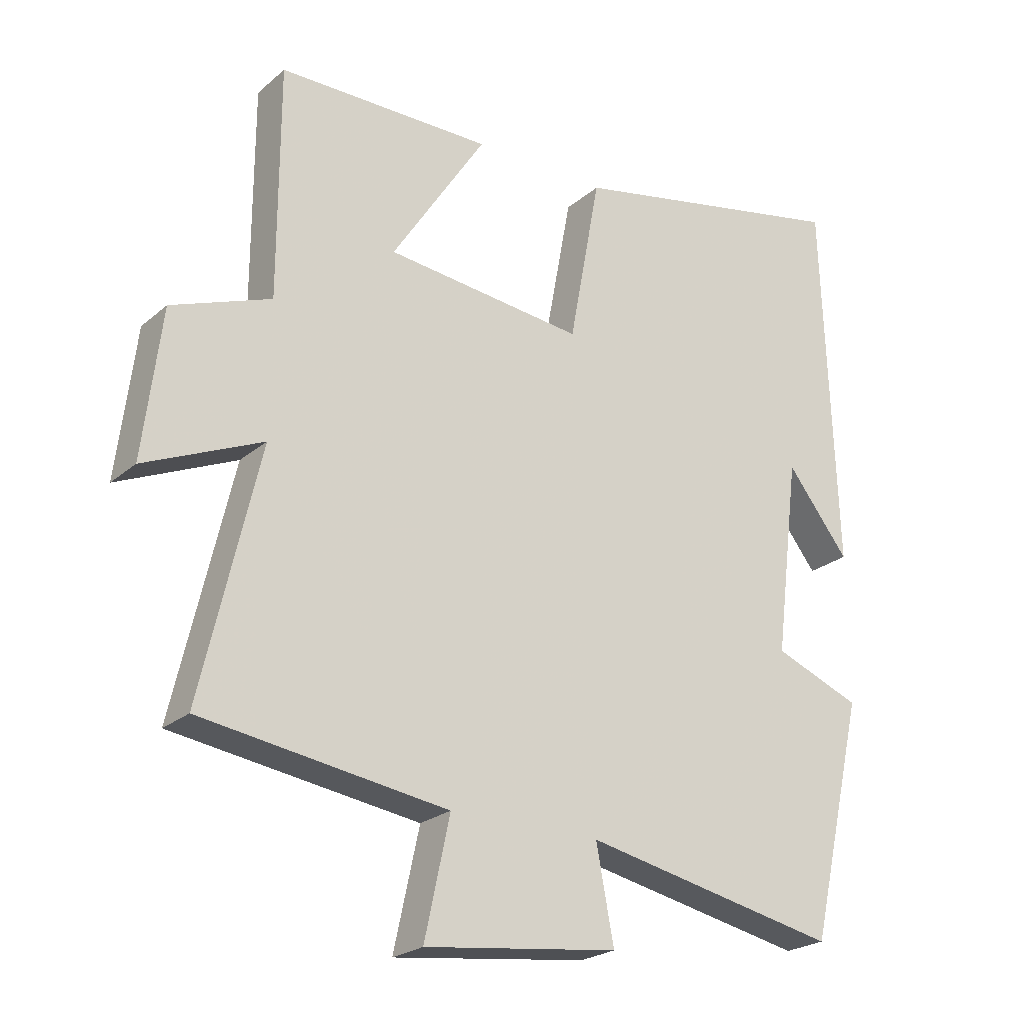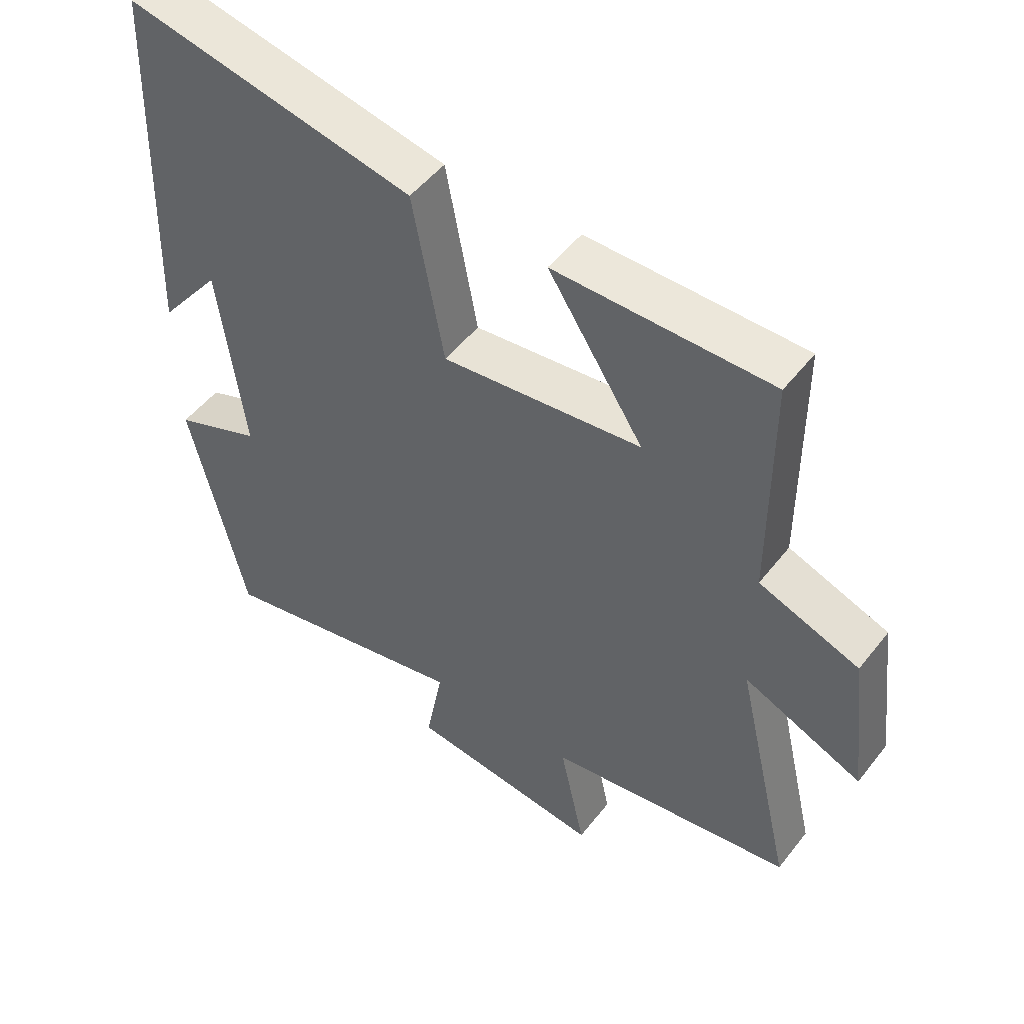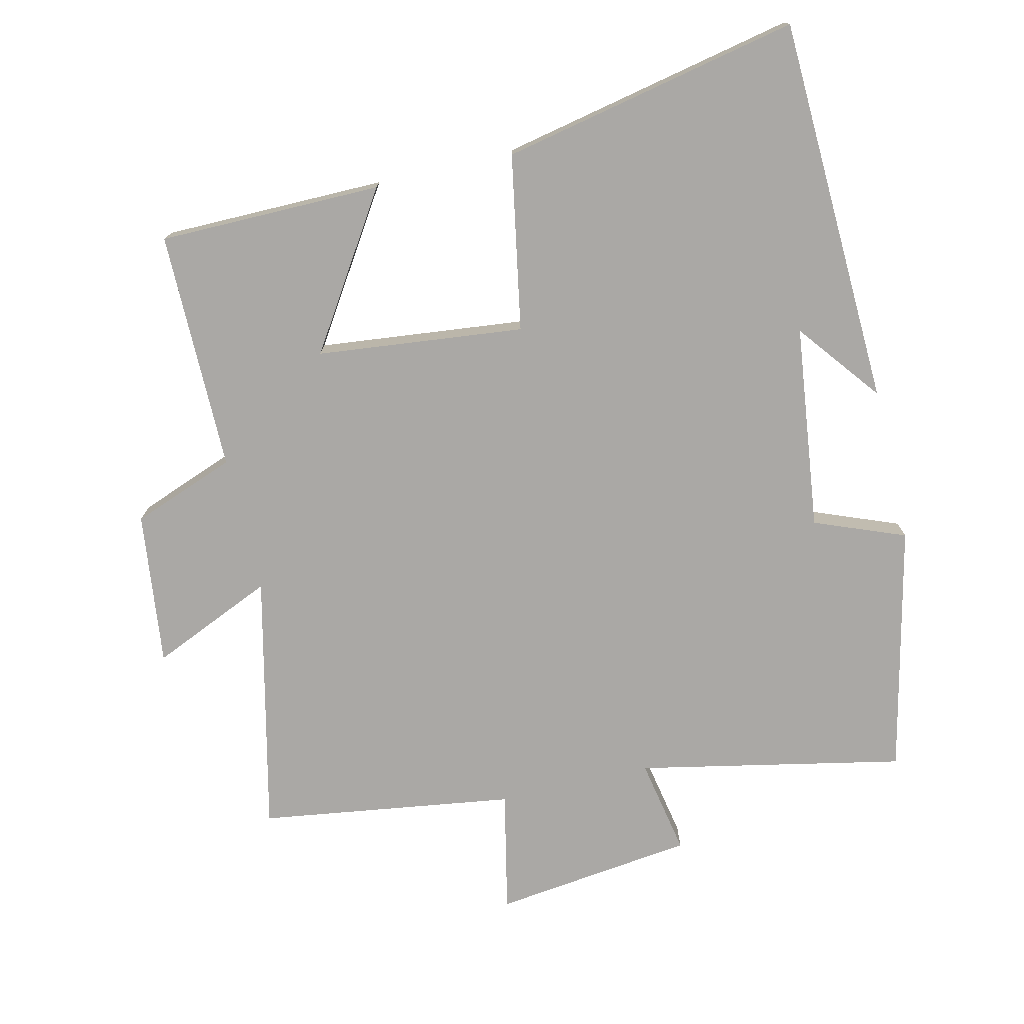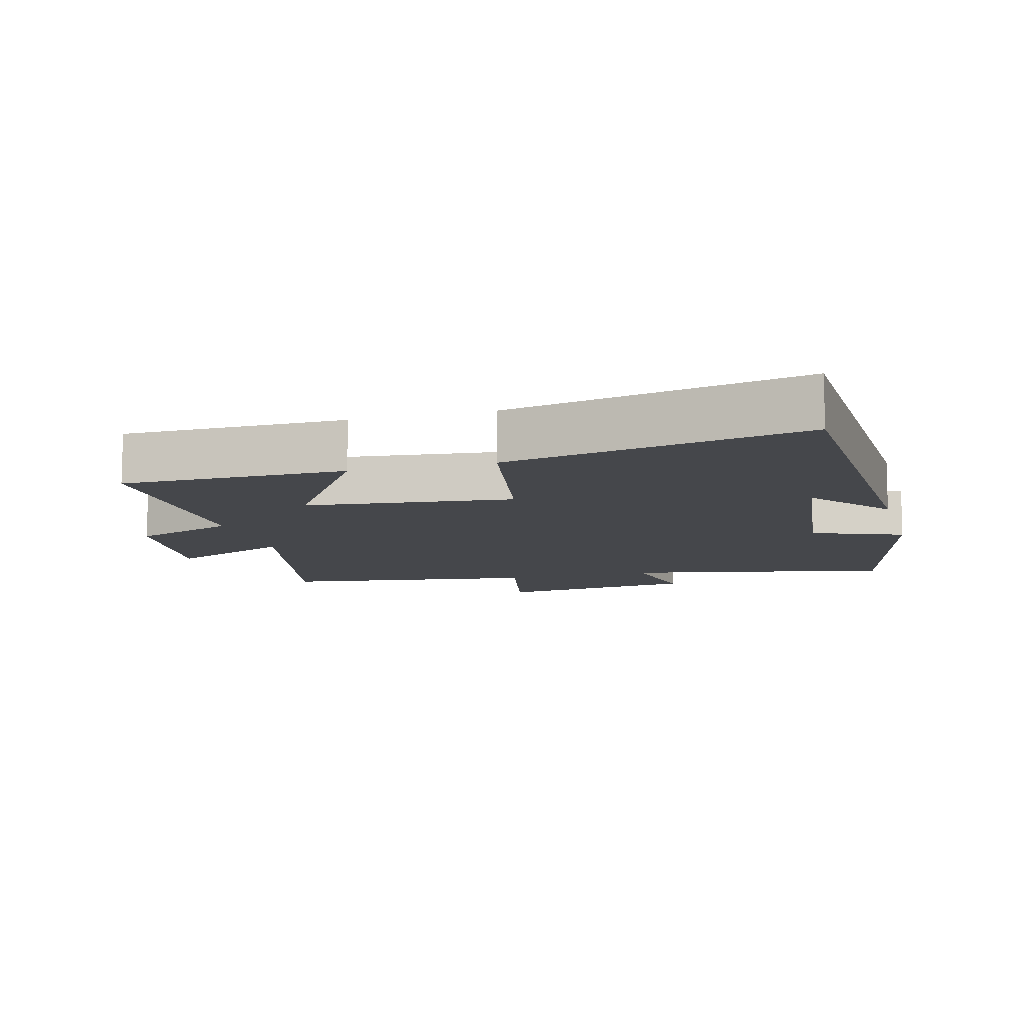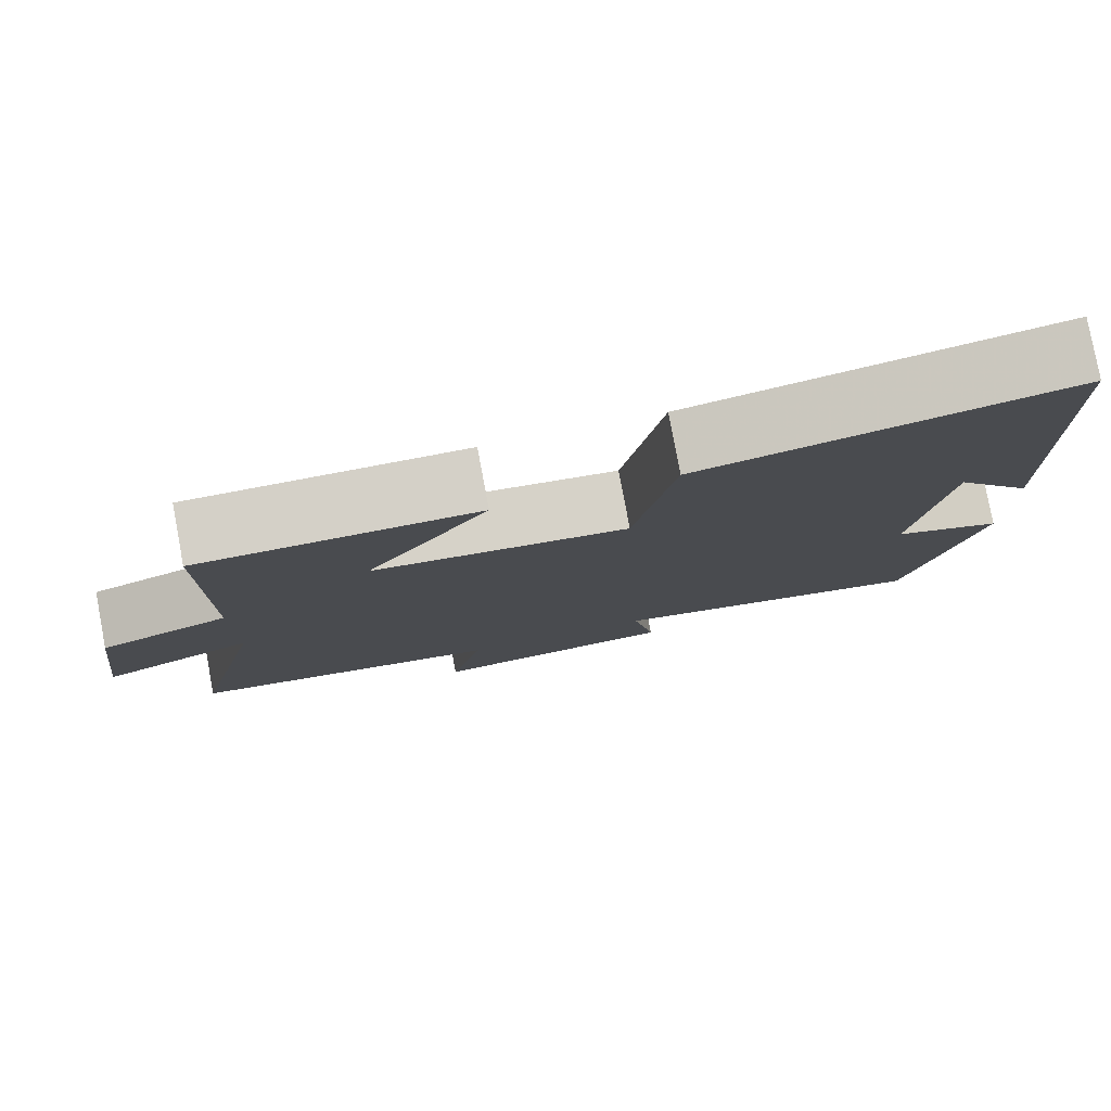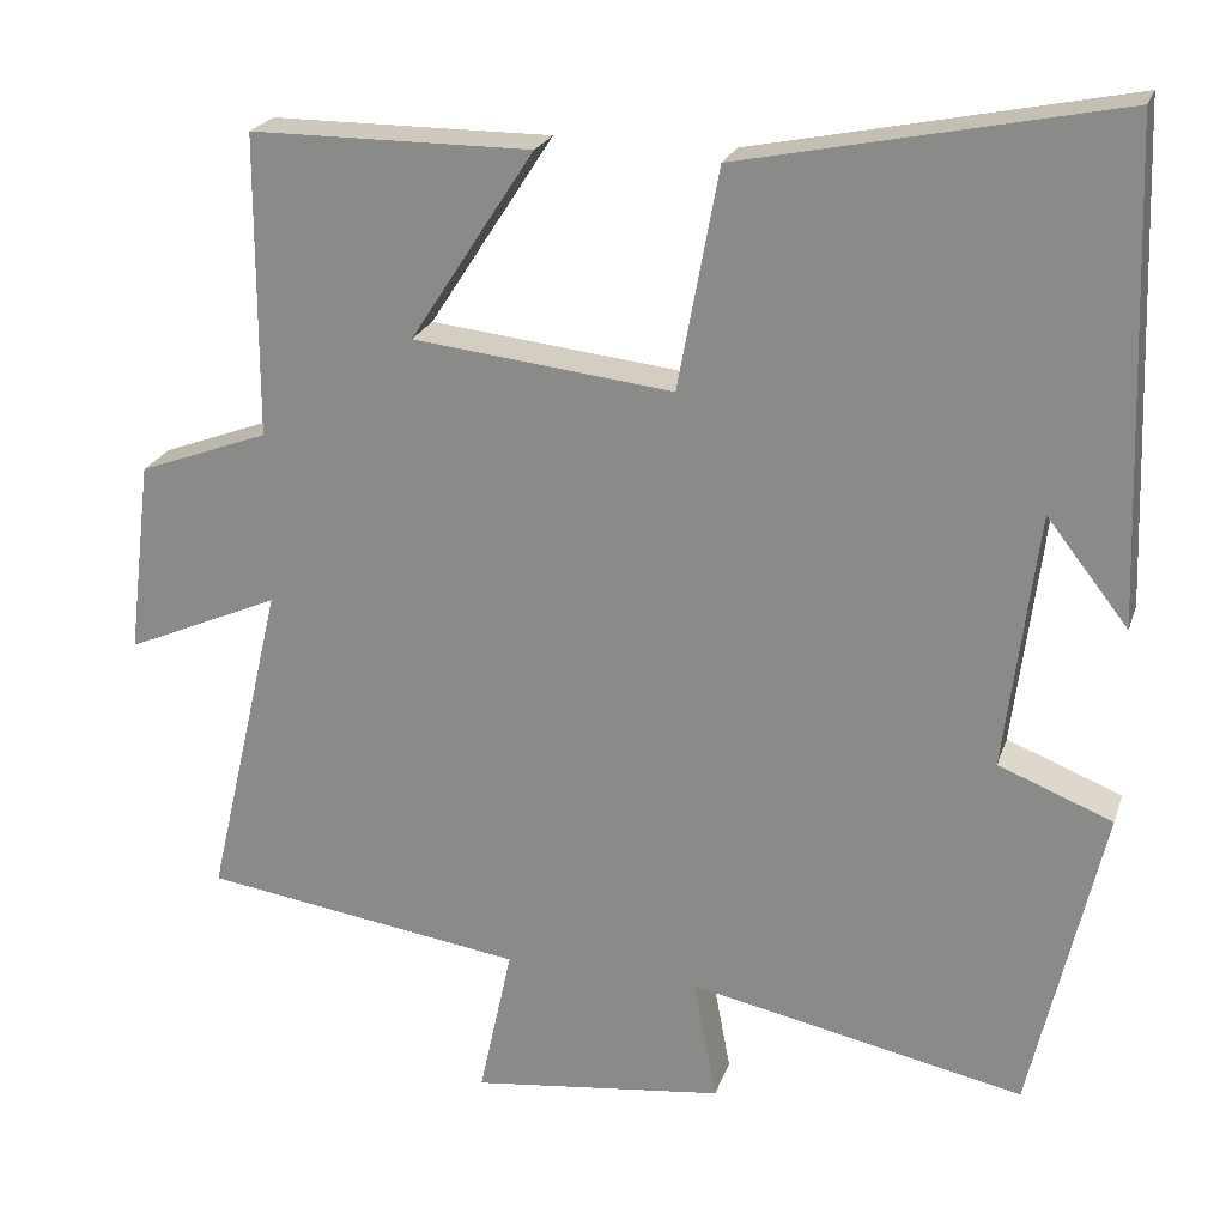
<metadata>
{"format":"obj","ext":"obj","renderer":"f3d","projection":"perspective","resolution":1024,"background":"white","views":[{"elev":-23.3,"azim":-35.6,"up":"+Z"},{"elev":50.3,"azim":-143.5,"up":"+Z"},{"elev":-75.1,"azim":13.4,"up":"+Y"},{"elev":-10.2,"azim":15.4,"up":"+Y"},{"elev":79.8,"azim":-10.6,"up":"+Z"},{"elev":22.6,"azim":16.1,"up":"+Z"}]}
</metadata>
<code>
v -0.499 0.07 0.499
v -0.169 0.07 0.5
v -0.315 0.07 0.275
v -0.009 0.07 0.241
v 0.039 0.07 0.5
v 0.48 0.07 0.59
v 0.5 0.07 0.017
v 0.404 0.07 0.14
v 0.366 0.07 -0.162
v 0.5 0.07 -0.215
v 0.415 0.07 -0.582
v 0.021 0.07 -0.5
v 0.048 0.07 -0.644
v -0.25 0.07 -0.68
v -0.211 0.07 -0.5
v -0.589 0.07 -0.444
v -0.5 0.07 -0.062
v -0.681 0.07 -0.141
v -0.653 0.07 0.087
v -0.5 0.07 0.144
v -0.499 0 0.499
v -0.169 0 0.5
v -0.315 0 0.275
v -0.009 0 0.241
v 0.039 0 0.5
v 0.48 0 0.59
v 0.5 0 0.017
v 0.404 0 0.14
v 0.366 0 -0.162
v 0.5 0 -0.215
v 0.415 0 -0.582
v 0.021 0 -0.5
v 0.048 0 -0.644
v -0.25 0 -0.68
v -0.211 0 -0.5
v -0.589 0 -0.444
v -0.5 0 -0.062
v -0.681 0 -0.141
v -0.653 0 0.087
v -0.5 0 0.144
f 17 18 19 20
f 17 20 1
f 15 16 17
f 15 17 1
f 12 13 14 15
f 12 15 1
f 9 10 11 12
f 8 9 12
f 6 7 8
f 4 5 6 8
f 3 4 8 12
f 1 2 3
f 1 3 12
f 40 39 38 37
f 21 40 37
f 37 36 35
f 21 37 35
f 35 34 33 32
f 21 35 32
f 32 31 30 29
f 32 29 28
f 28 27 26
f 28 26 25 24
f 32 28 24 23
f 23 22 21
f 32 23 21
f 1 21 22 2
f 2 22 23 3
f 3 23 24 4
f 4 24 25 5
f 5 25 26 6
f 6 26 27 7
f 7 27 28 8
f 8 28 29 9
f 9 29 30 10
f 10 30 31 11
f 11 31 32 12
f 12 32 33 13
f 13 33 34 14
f 14 34 35 15
f 15 35 36 16
f 16 36 37 17
f 17 37 38 18
f 18 38 39 19
f 19 39 40 20
f 20 40 21 1

</code>
